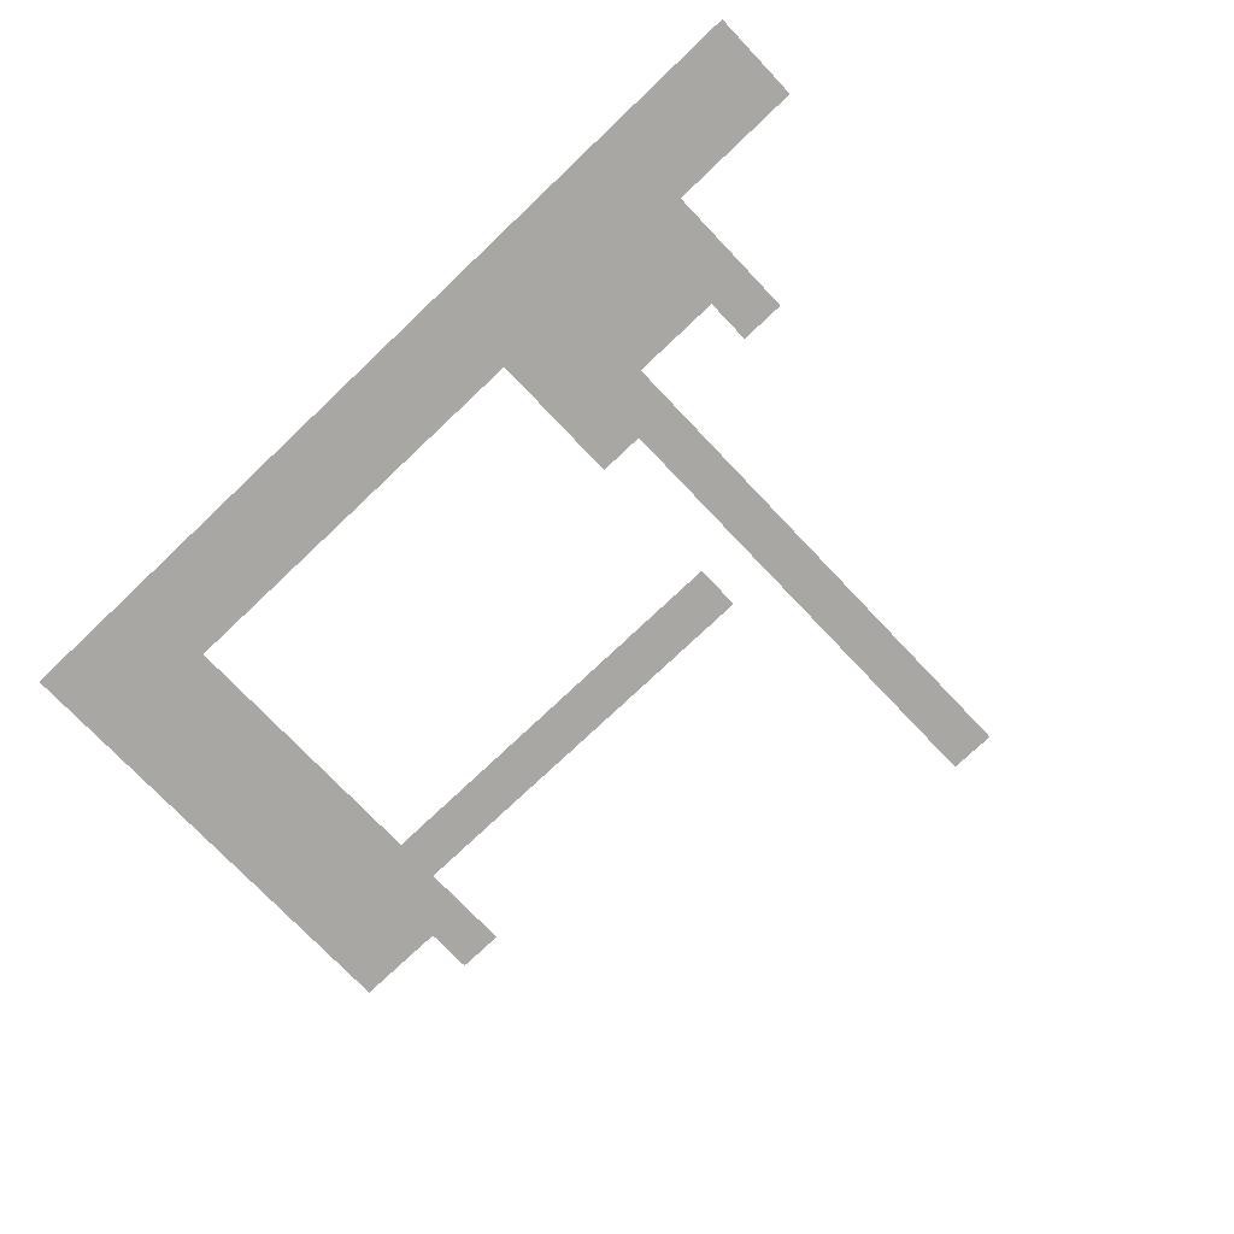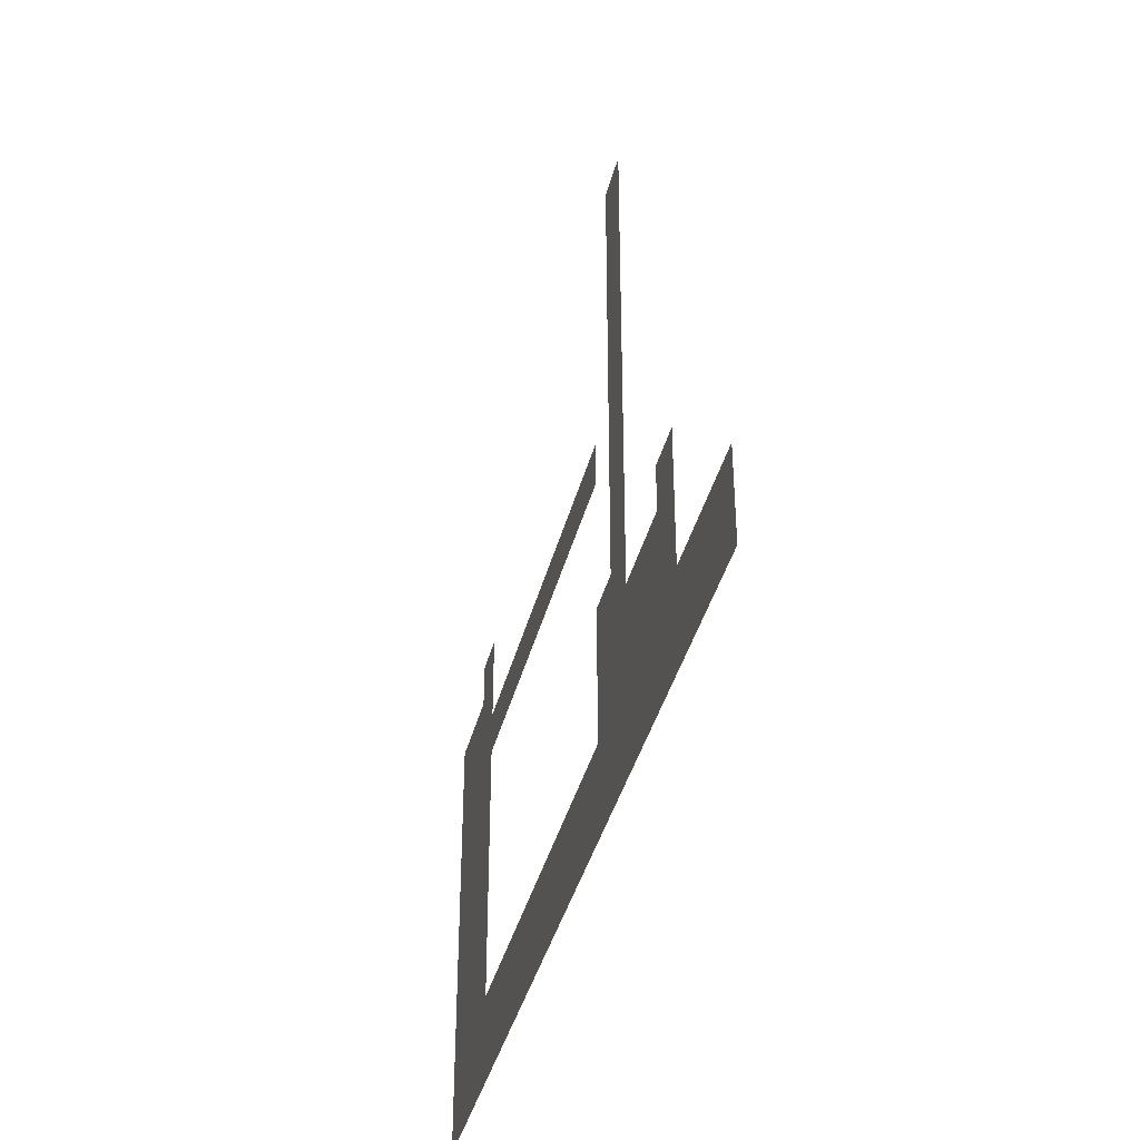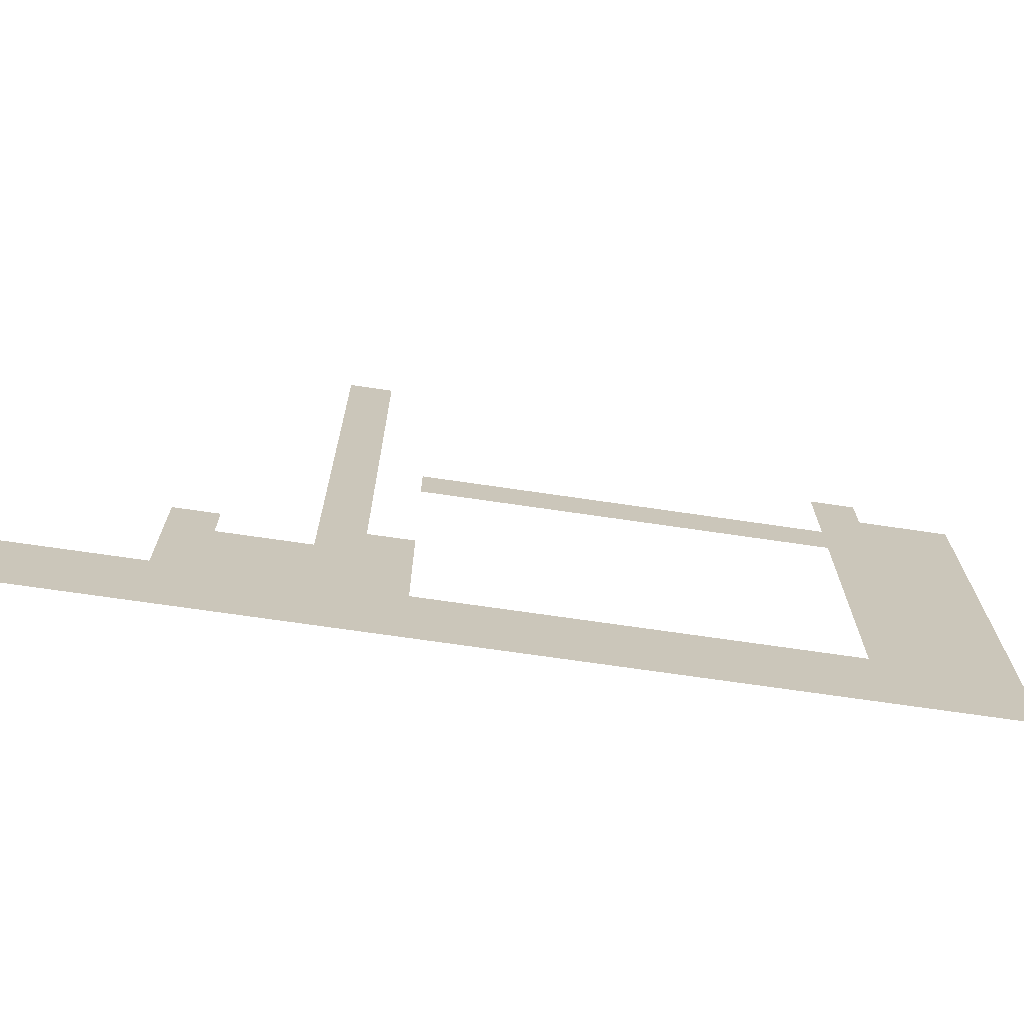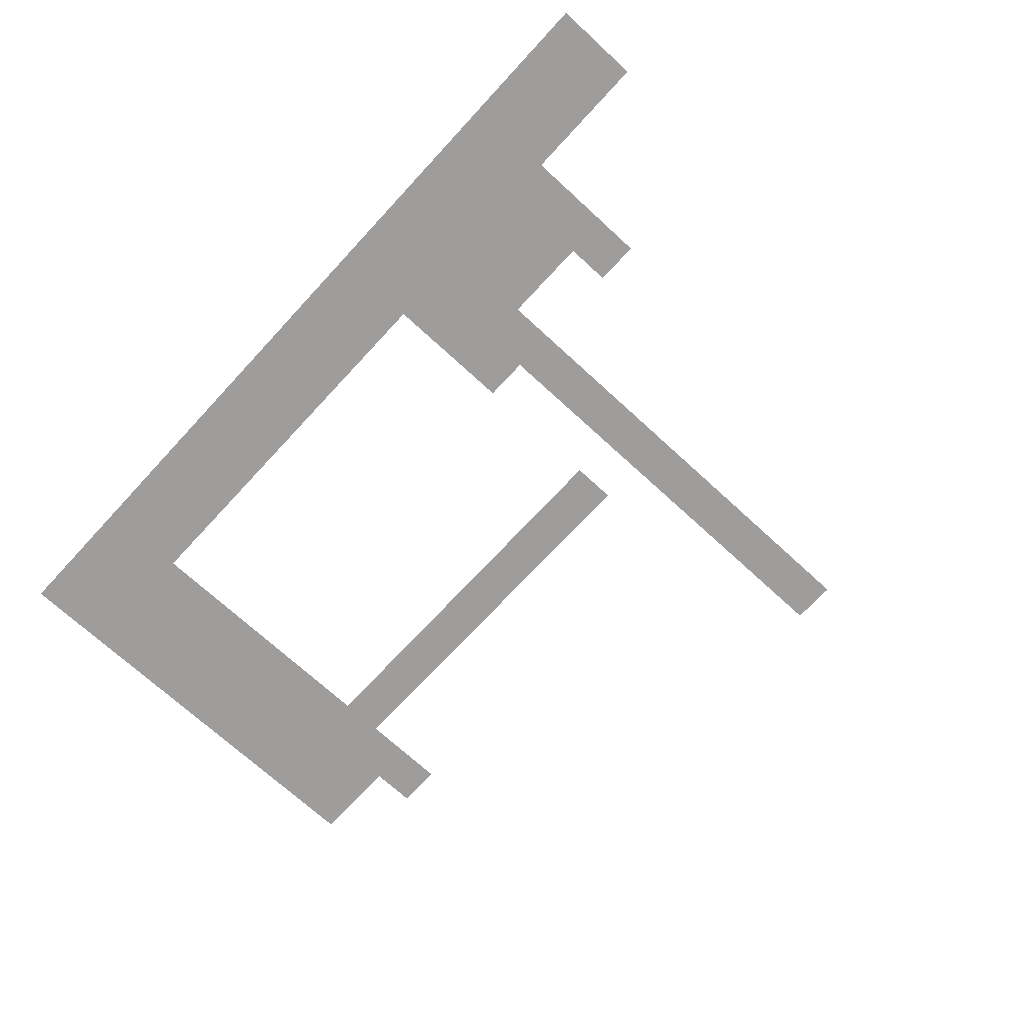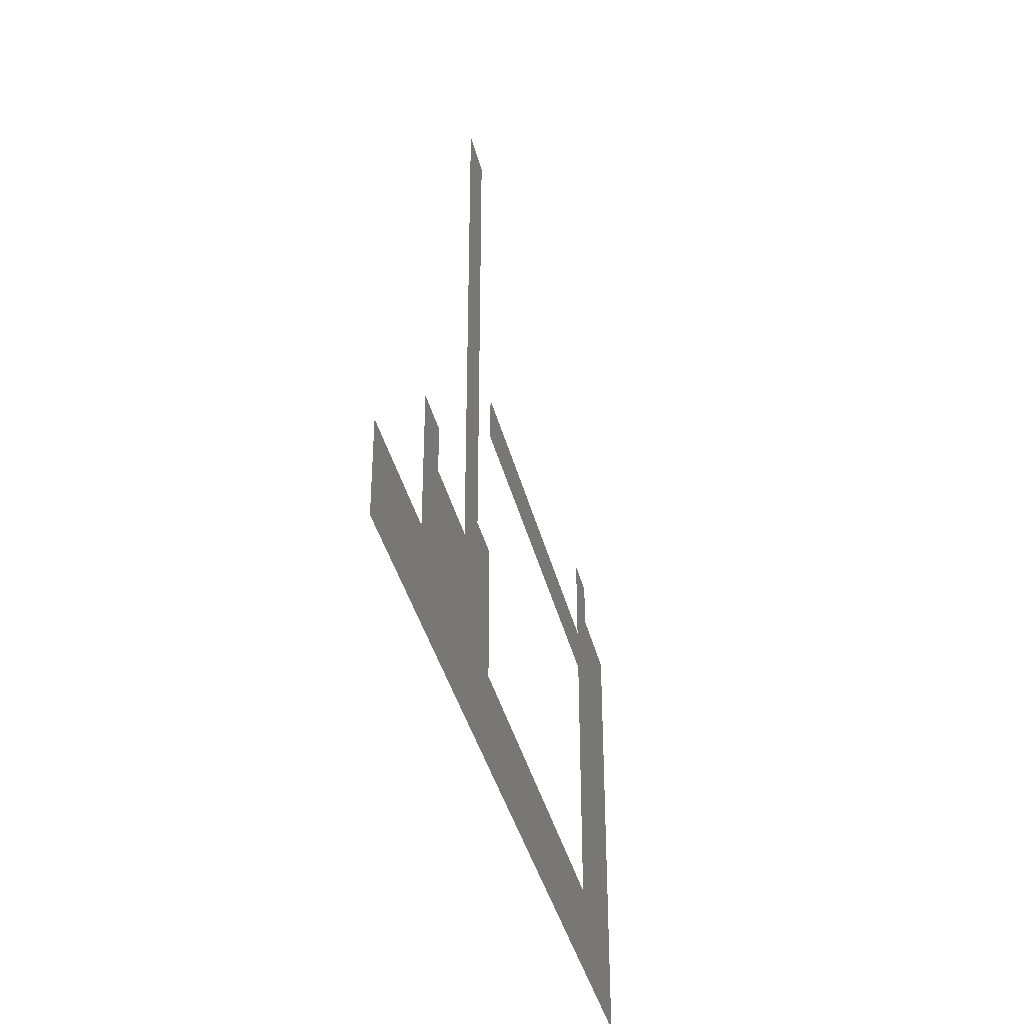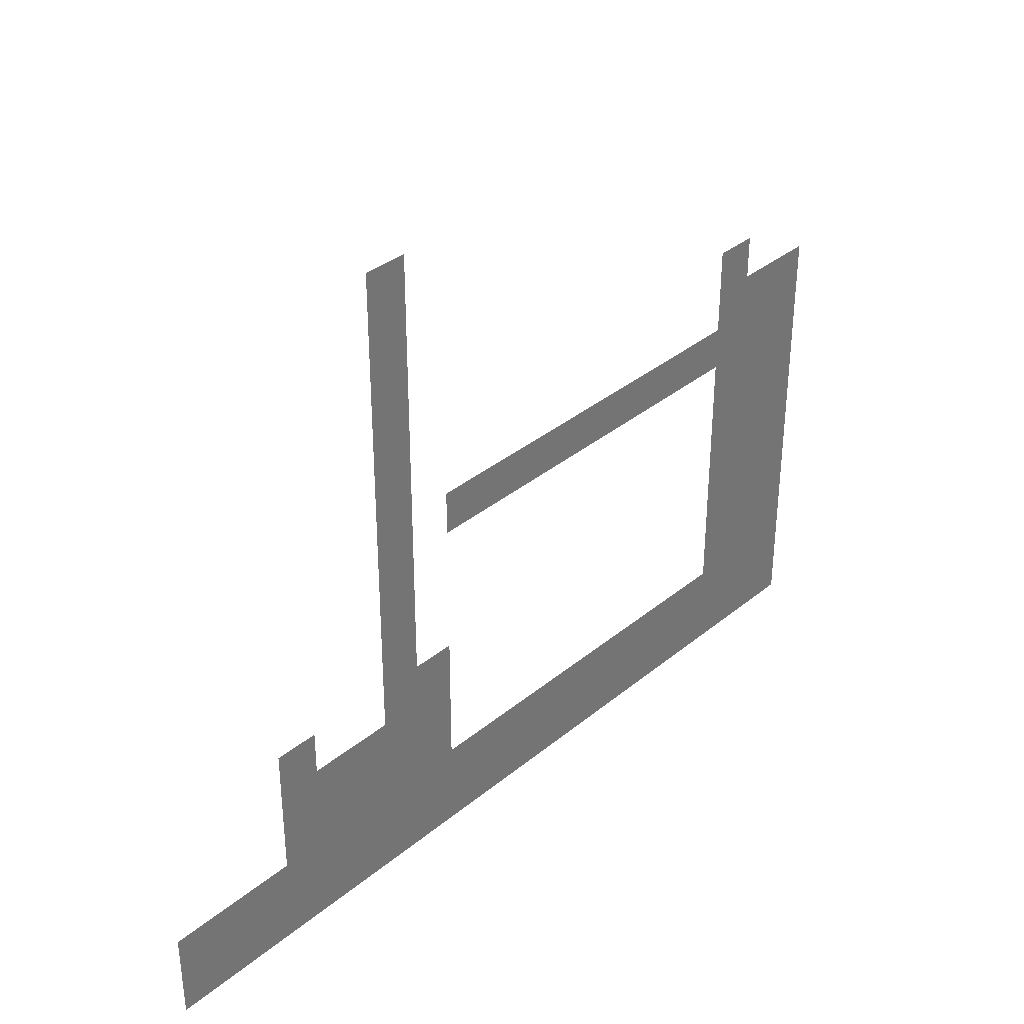
<metadata>
{"format":"obj","ext":"obj","renderer":"f3d","projection":"perspective","resolution":1024,"background":"white","views":[{"elev":-74.7,"azim":43.5,"up":"+Z"},{"elev":-39.4,"azim":76.0,"up":"+Y"},{"elev":-69.9,"azim":171.6,"up":"+Y"},{"elev":-70.5,"azim":47.3,"up":"+Z"},{"elev":-37.4,"azim":103.2,"up":"+Y"},{"elev":35.2,"azim":132.7,"up":"+Y"}]}
</metadata>
<code>
v -6 -1 0
v -7 -1 0
v -7 0 0
v -6 0 0
v -17 -6 0
v -18 -6 0
v -18 -5 0
v -17 -5 0
v -19 -6 0
v -19 -5 0
v -20 -6 0
v -20 -5 0
v -17 -7 0
v -18 -7 0
v -19 -7 0
v -20 -7 0
v -17 -8 0
v -18 -8 0
v -19 -8 0
v -20 -8 0
v -17 -9 0
v -18 -9 0
v -19 -9 0
v -20 -9 0
v -17 -10 0
v -18 -10 0
v -19 -10 0
v -20 -10 0
v -17 -11 0
v -18 -11 0
v -19 -11 0
v -20 -11 0
v -3 -12 0
v -4 -12 0
v -4 -11 0
v -3 -11 0
v -5 -12 0
v -5 -11 0
v -6 -12 0
v -6 -11 0
v -7 -12 0
v -7 -11 0
v -8 -12 0
v -8 -11 0
v -17 -12 0
v -18 -12 0
v -19 -12 0
v -20 -12 0
v -3 -13 0
v -4 -13 0
v -5 -13 0
v -6 -13 0
v -7 -13 0
v -8 -13 0
v -17 -13 0
v -18 -13 0
v -19 -13 0
v -20 -13 0
v -3 -14 0
v -4 -14 0
v -5 -14 0
v -6 -14 0
v -7 -14 0
v -8 -14 0
v -17 -14 0
v -18 -14 0
v -19 -14 0
v -20 -14 0
v -3 -15 0
v -4 -15 0
v -5 -15 0
v -6 -15 0
v -7 -15 0
v -8 -15 0
v -17 -15 0
v -18 -15 0
v -19 -15 0
v -20 -15 0
v -18 -4 0
v -17 -4 0
v -4 -10 0
v -3 -10 0
v -8 -10 0
v -7 -10 0
v -8 -7 0
v -9 -7 0
v -9 -6 0
v -8 -6 0
v -10 -7 0
v -10 -6 0
v -11 -7 0
v -11 -6 0
v -12 -7 0
v -12 -6 0
v -13 -7 0
v -13 -6 0
v -14 -7 0
v -14 -6 0
v -15 -7 0
v -15 -6 0
v -16 -7 0
v -16 -6 0
v 0 -14 0
v -1 -14 0
v -1 -13 0
v 0 -13 0
v -2 -14 0
v -2 -13 0
v -9 -14 0
v -9 -13 0
v -10 -14 0
v -10 -13 0
v -11 -14 0
v -11 -13 0
v -12 -14 0
v -12 -13 0
v -13 -14 0
v -13 -13 0
v -14 -14 0
v -14 -13 0
v -15 -14 0
v -15 -13 0
v -16 -14 0
v -16 -13 0
v 0 -15 0
v -1 -15 0
v -2 -15 0
v -9 -15 0
v -10 -15 0
v -11 -15 0
v -12 -15 0
v -13 -15 0
v -14 -15 0
v -15 -15 0
v -16 -15 0
v -6 -2 0
v -7 -2 0
v -6 -3 0
v -7 -3 0
v -6 -4 0
v -7 -4 0
v -6 -5 0
v -7 -5 0
v -6 -6 0
v -7 -6 0
v -6 -7 0
v -7 -7 0
v -6 -8 0
v -7 -8 0
v -6 -9 0
v -7 -9 0
v -6 -10 0
g mesh_[00]_[00]
f 1 2 3 4
f 5 6 7 8
f 6 9 10 7
f 9 11 12 10
f 13 14 6 5
f 14 15 9 6
f 15 16 11 9
f 17 18 14 13
f 18 19 15 14
f 19 20 16 15
f 21 22 18 17
f 22 23 19 18
f 23 24 20 19
f 25 26 22 21
f 26 27 23 22
f 27 28 24 23
f 29 30 26 25
f 30 31 27 26
f 31 32 28 27
f 33 34 35 36
f 34 37 38 35
f 37 39 40 38
f 39 41 42 40
f 41 43 44 42
f 45 46 30 29
f 46 47 31 30
f 47 48 32 31
f 49 50 34 33
f 50 51 37 34
f 51 52 39 37
f 52 53 41 39
f 53 54 43 41
f 55 56 46 45
f 56 57 47 46
f 57 58 48 47
f 59 60 50 49
f 60 61 51 50
f 61 62 52 51
f 62 63 53 52
f 63 64 54 53
f 65 66 56 55
f 66 67 57 56
f 67 68 58 57
f 69 70 60 59
f 70 71 61 60
f 71 72 62 61
f 72 73 63 62
f 73 74 64 63
f 75 76 66 65
f 76 77 67 66
f 77 78 68 67
g mesh_[01]_[00]
f 8 7 79 80
f 36 35 81 82
f 42 44 83 84
g mesh_[03]_[00]
f 85 86 87 88
f 86 89 90 87
f 89 91 92 90
f 91 93 94 92
f 93 95 96 94
f 95 97 98 96
f 97 99 100 98
f 99 101 102 100
f 101 13 5 102
g mesh_[04]_[00]
f 103 104 105 106
f 104 107 108 105
f 107 59 49 108
f 59 60 50 49
f 60 61 51 50
f 61 62 52 51
f 62 63 53 52
f 63 64 54 53
f 64 109 110 54
f 109 111 112 110
f 111 113 114 112
f 113 115 116 114
f 115 117 118 116
f 117 119 120 118
f 119 121 122 120
f 121 123 124 122
f 123 65 55 124
f 65 66 56 55
f 66 67 57 56
f 67 68 58 57
f 125 126 104 103
f 126 127 107 104
f 127 69 59 107
f 69 70 60 59
f 70 71 61 60
f 71 72 62 61
f 72 73 63 62
f 73 74 64 63
f 74 128 109 64
f 128 129 111 109
f 129 130 113 111
f 130 131 115 113
f 131 132 117 115
f 132 133 119 117
f 133 134 121 119
f 134 135 123 121
f 135 75 65 123
f 75 76 66 65
f 76 77 67 66
f 77 78 68 67
g mesh_[05]_[00]
f 136 137 2 1
f 138 139 137 136
f 140 141 139 138
f 142 143 141 140
f 144 145 143 142
f 146 147 145 144
f 148 149 147 146
f 150 151 149 148
f 152 84 151 150
f 40 42 84 152

</code>
